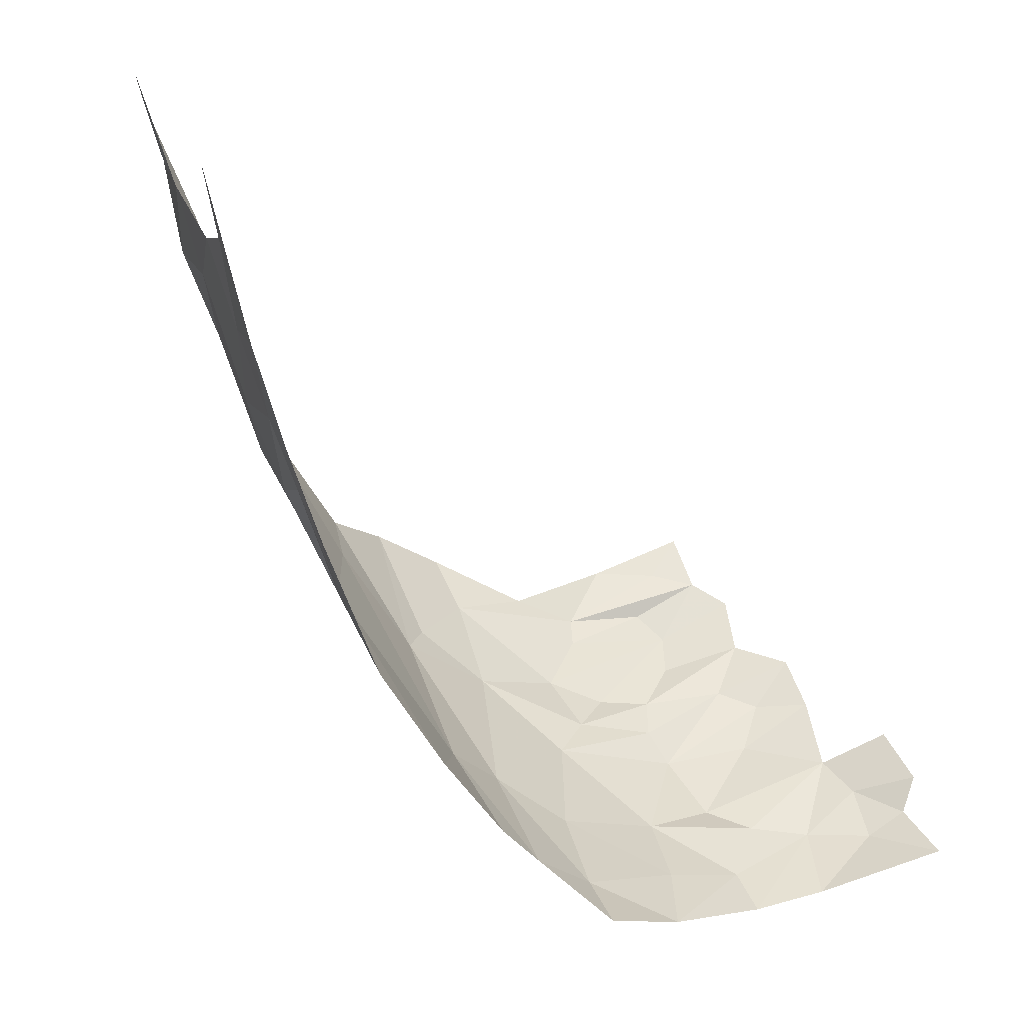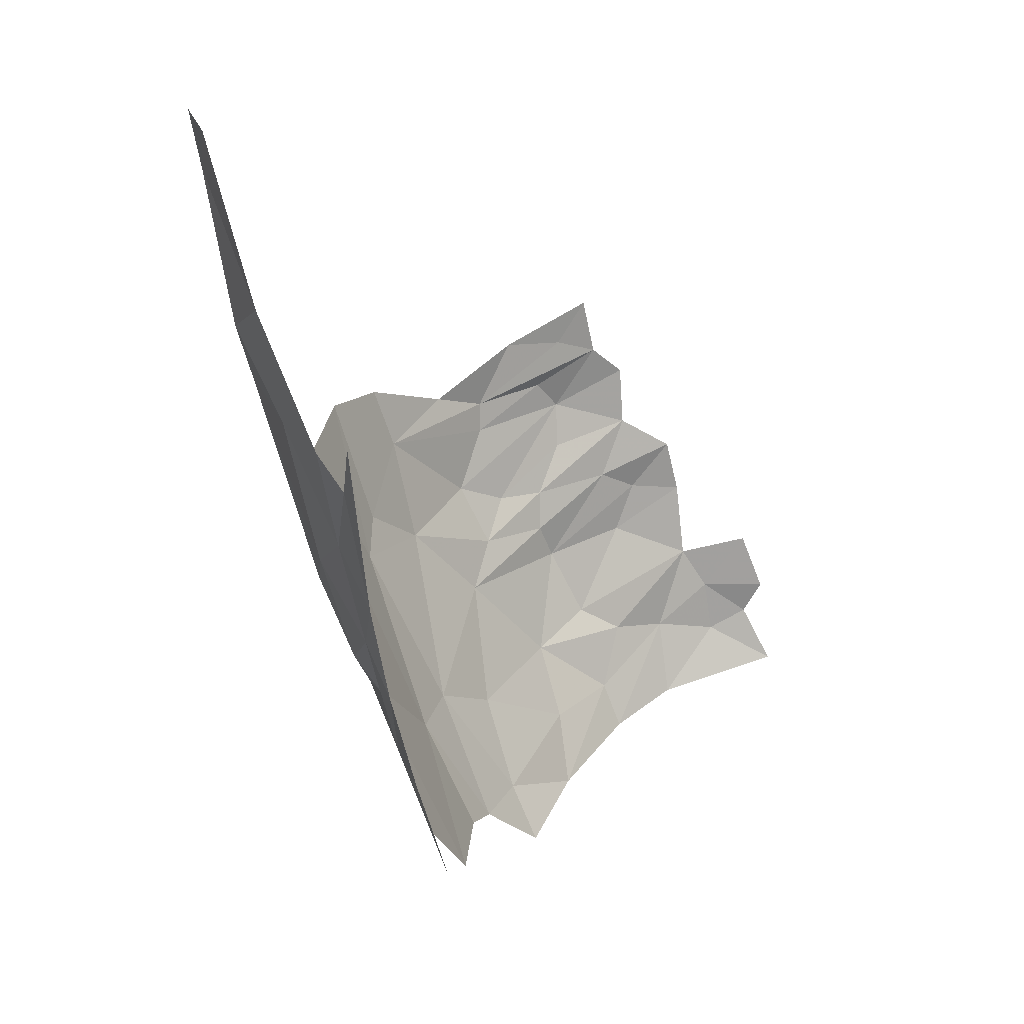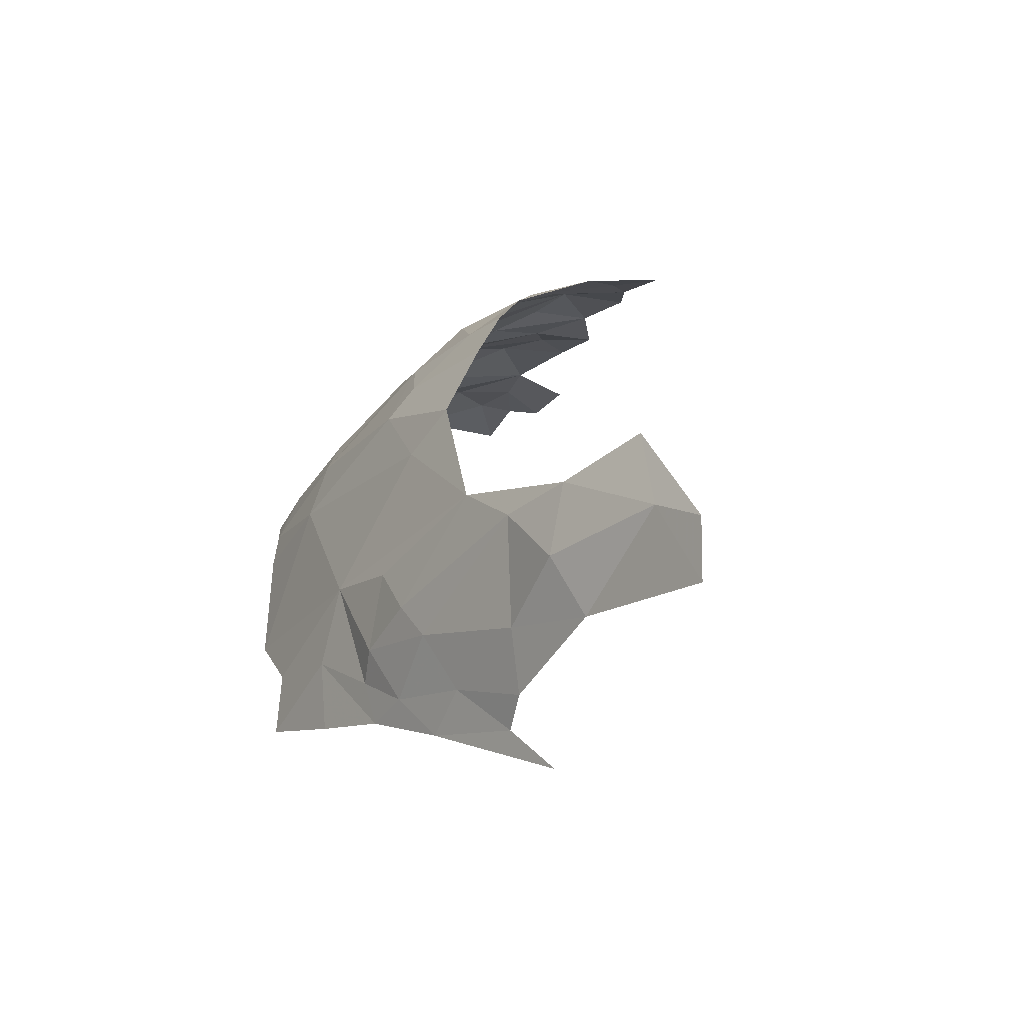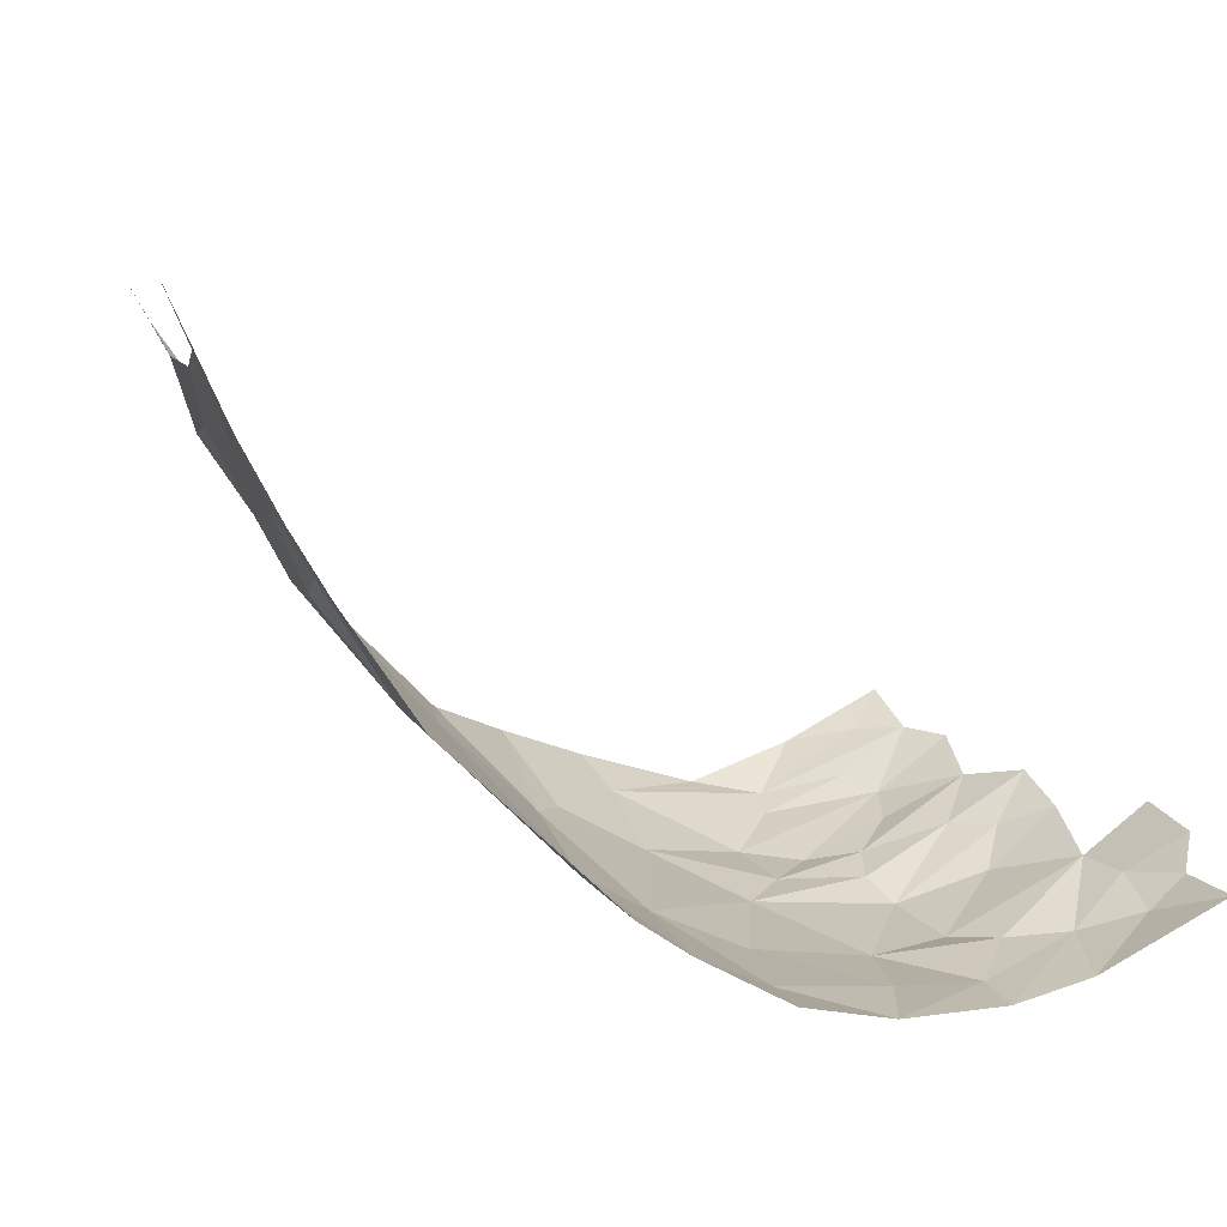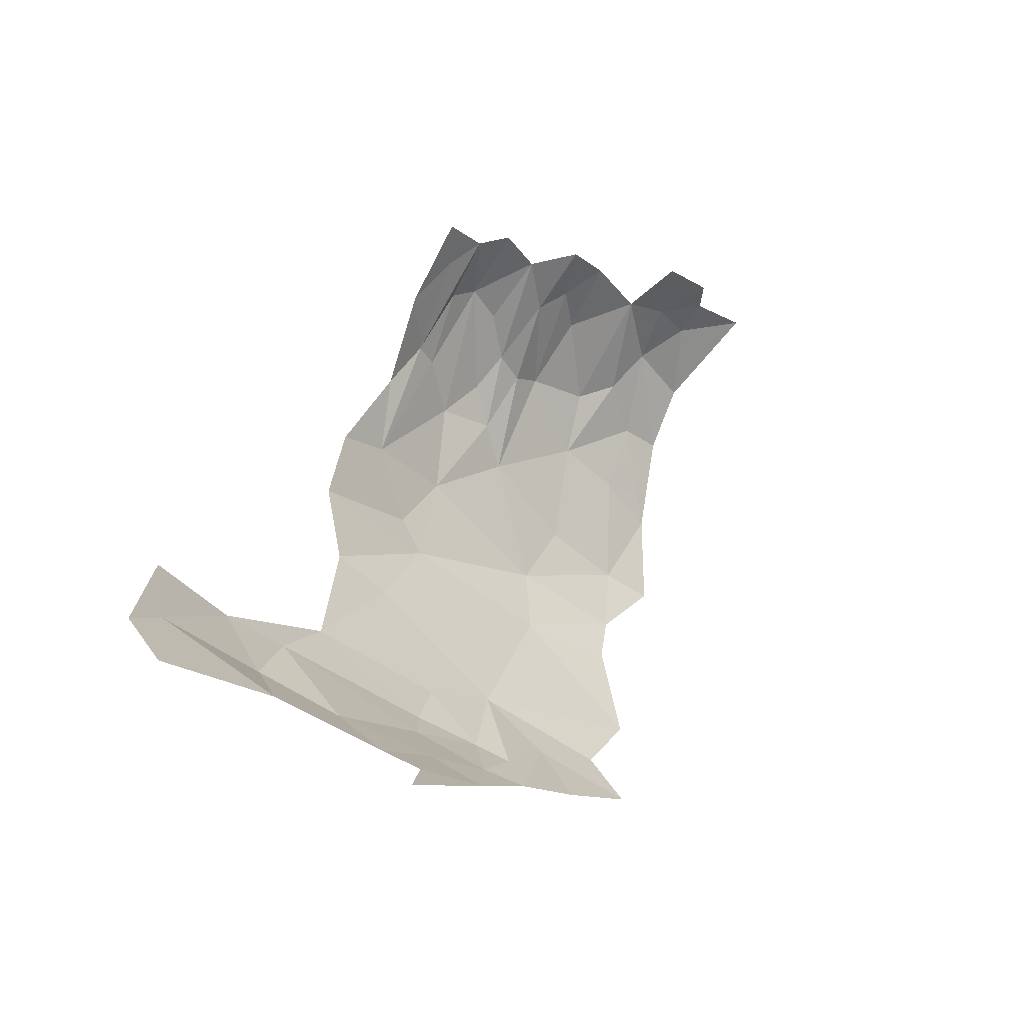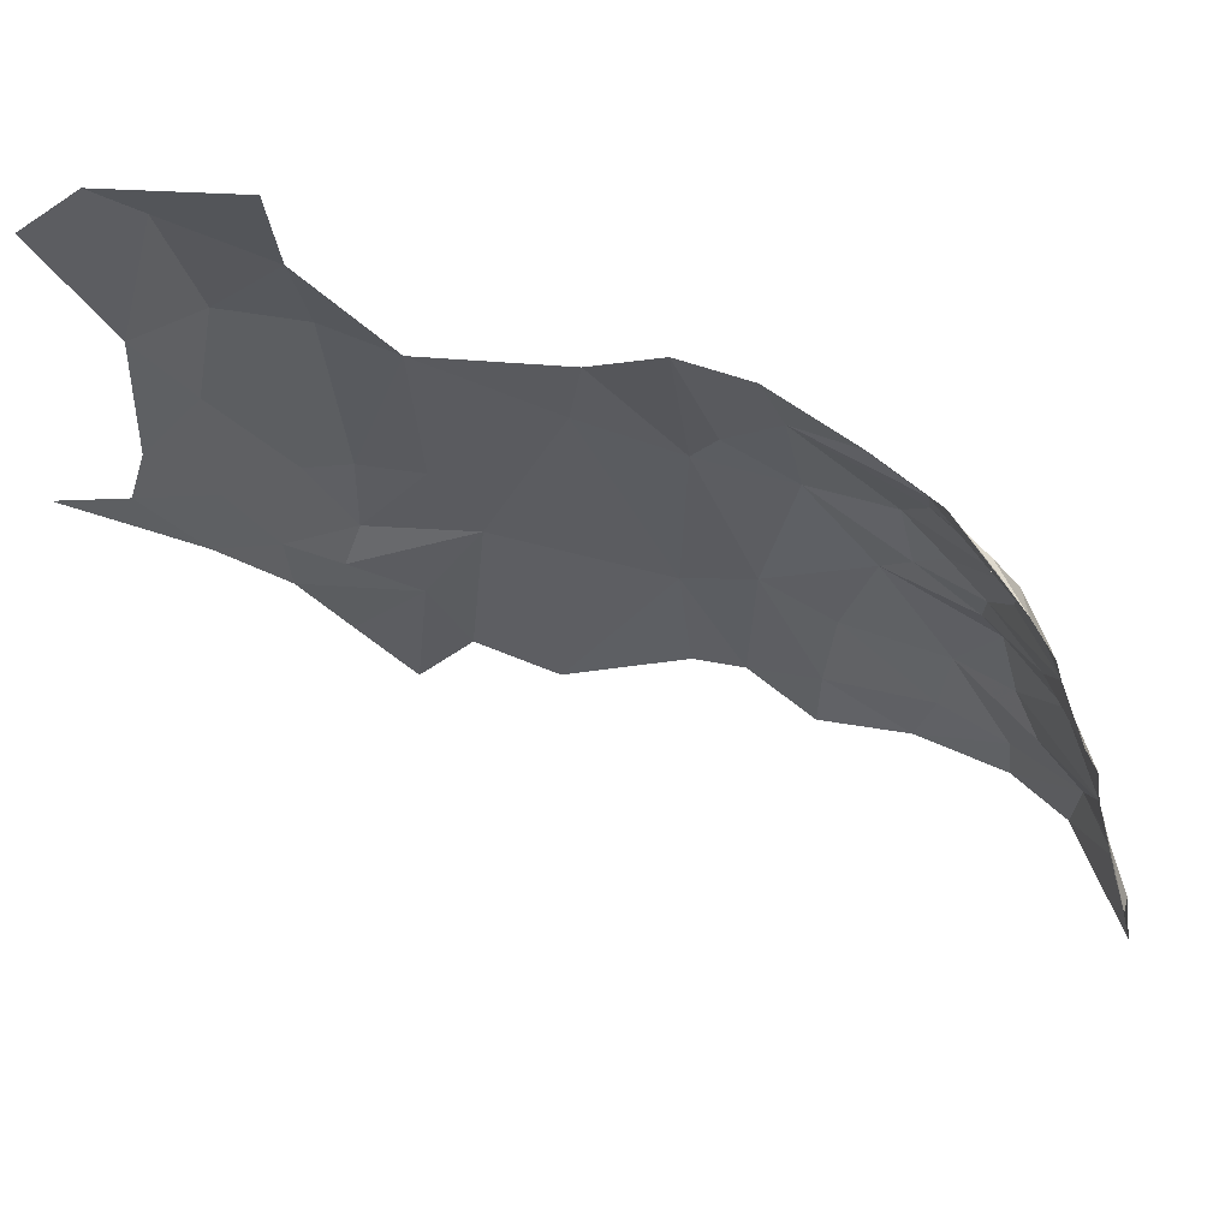
<metadata>
{"format":"obj","ext":"obj","renderer":"f3d","projection":"perspective","resolution":1024,"background":"white","views":[{"elev":-46.1,"azim":-148.4,"up":"+Y"},{"elev":6.1,"azim":-170.3,"up":"+Y"},{"elev":-44.4,"azim":127.9,"up":"+Z"},{"elev":-63.0,"azim":-132.5,"up":"+Y"},{"elev":-46.8,"azim":-151.1,"up":"+Z"},{"elev":74.4,"azim":-88.8,"up":"+Y"}]}
</metadata>
<code>
v 5.981 1.843 0.6494
v 6.109 2.154 0.6945
v 6.002 1.801 0.7297
v 5.853 1.444 1.535
v 5.798 1.27 1.52
v 5.918 1.477 1.397
v 5.888 1.669 1.587
v 5.668 2.156 1.765
v 5.886 2.048 1.629
v 5.734 2.173 1.713
v 6.138 2.306 0.6645
v 6.095 2.241 0.5485
v 5.683 2.255 1.721
v 5.747 2.04 1.768
v 5.779 2.083 1.722
v 5.613 2.003 1.833
v 5.522 1.95 1.874
v 5.655 1.887 1.821
v 5.778 1.854 1.741
v 6.009 2.084 0.5194
v 5.919 1.882 0.5306
v 5.88 1.982 0.407
v 5.93 2.042 0.4299
v 5.434 1.539 1.983
v 5.446 1.637 1.958
v 5.364 1.577 1.996
v 6.133 2.497 0.4951
v 6.13 2.587 0.4168
v 6.164 2.497 0.6494
v 5.311 1.471 2.014
v 6.028 2.269 0.4325
v 5.699 1.595 1.819
v 5.492 1.712 1.933
v 5.626 1.553 1.86
v 5.772 1.525 1.723
v 5.75 1.163 1.517
v 5.823 1.24 1.387
v 5.869 1.762 1.633
v 5.921 1.873 1.603
v 5.85 1.847 1.68
v 5.941 1.665 0.7305
v 5.887 1.993 1.637
v 5.861 1.78 0.504
v 5.893 1.71 0.6098
v 5.89 1.611 0.7036
v 5.854 1.613 0.6204
v 6.021 1.98 1.415
v 5.837 1.244 1.29
v 5.809 1.218 1.058
v 5.927 1.442 1.262
v 5.959 1.586 0.9295
v 6.079 2.547 0.3226
v 5.848 2.061 0.2984
v 6.042 1.843 1.316
v 5.986 1.792 1.451
v 6.037 1.77 1.27
v 6.05 2.086 1.368
v 5.954 2.062 1.533
v 5.65 1.429 1.828
v 5.706 1.249 1.682
v 5.729 1.385 1.711
v 5.792 1.263 0.8085
v 5.827 1.445 0.7059
v 5.885 1.477 0.829
v 5.504 1.853 1.91
v 5.631 1.767 1.872
v 5.596 1.86 1.87
v 6.099 2.044 0.8217
v 5.745 1.953 1.77
v 5.758 1.719 1.782
v 5.777 1.778 1.741
v 5.841 1.316 0.9049
v 6.006 1.75 0.8439
v 5.523 1.405 1.93
v 5.618 1.343 1.839
v 5.542 1.551 1.932
v 5.617 2.111 1.809
v 6.105 1.992 1.096
v 6.066 1.866 1.075
v 6.097 2.066 1.232
v 5.326 1.636 1.98
v 5.364 1.741 1.95
v 5.828 2.169 1.643
f 1 2 3
f 4 5 6
f 4 6 7
f 8 9 10
f 11 2 12
f 8 10 13
f 8 14 15
f 8 15 9
f 16 17 18
f 16 18 19
f 1 20 2
f 21 22 23
f 23 20 21
f 24 25 26
f 27 28 29
f 24 26 30
f 31 20 23
f 32 33 34
f 32 34 35
f 5 36 37
f 12 27 11
f 5 37 6
f 38 39 40
f 38 40 19
f 3 41 1
f 9 15 42
f 21 43 22
f 44 45 46
f 9 42 47
f 44 1 41
f 21 20 1
f 48 49 50
f 45 41 51
f 52 27 31
f 52 28 27
f 53 22 43
f 11 27 29
f 43 44 46
f 54 47 55
f 54 55 56
f 47 57 58
f 47 58 9
f 59 60 61
f 59 61 35
f 62 63 64
f 65 66 67
f 65 67 17
f 67 18 17
f 68 2 11
f 68 3 2
f 14 16 69
f 14 69 40
f 12 20 31
f 5 60 36
f 37 48 50
f 20 12 2
f 37 50 6
f 55 39 38
f 55 38 7
f 40 39 14
f 18 70 71
f 18 71 19
f 63 46 64
f 62 64 72
f 45 44 41
f 3 73 41
f 3 68 73
f 44 21 1
f 44 43 21
f 64 51 72
f 24 30 74
f 74 75 76
f 8 77 14
f 78 56 79
f 78 79 68
f 70 7 71
f 31 27 12
f 70 18 67
f 56 80 54
f 41 73 51
f 45 51 64
f 76 33 25
f 76 25 24
f 32 70 66
f 32 66 33
f 5 4 61
f 69 16 19
f 69 19 40
f 16 14 77
f 79 56 50
f 79 50 51
f 78 80 56
f 50 56 6
f 81 25 82
f 59 75 60
f 61 60 5
f 9 83 10
f 42 15 14
f 35 4 7
f 35 7 70
f 64 46 45
f 76 34 33
f 25 33 82
f 38 71 7
f 55 7 6
f 25 81 26
f 76 24 74
f 49 72 51
f 49 51 50
f 67 66 70
f 76 75 59
f 71 38 19
f 42 14 39
f 47 80 57
f 9 58 83
f 10 83 13
f 51 73 68
f 39 55 47
f 39 47 42
f 65 33 66
f 70 32 35
f 6 56 55
f 35 34 59
f 79 51 68
f 34 76 59
f 35 61 4
f 47 54 80

</code>
